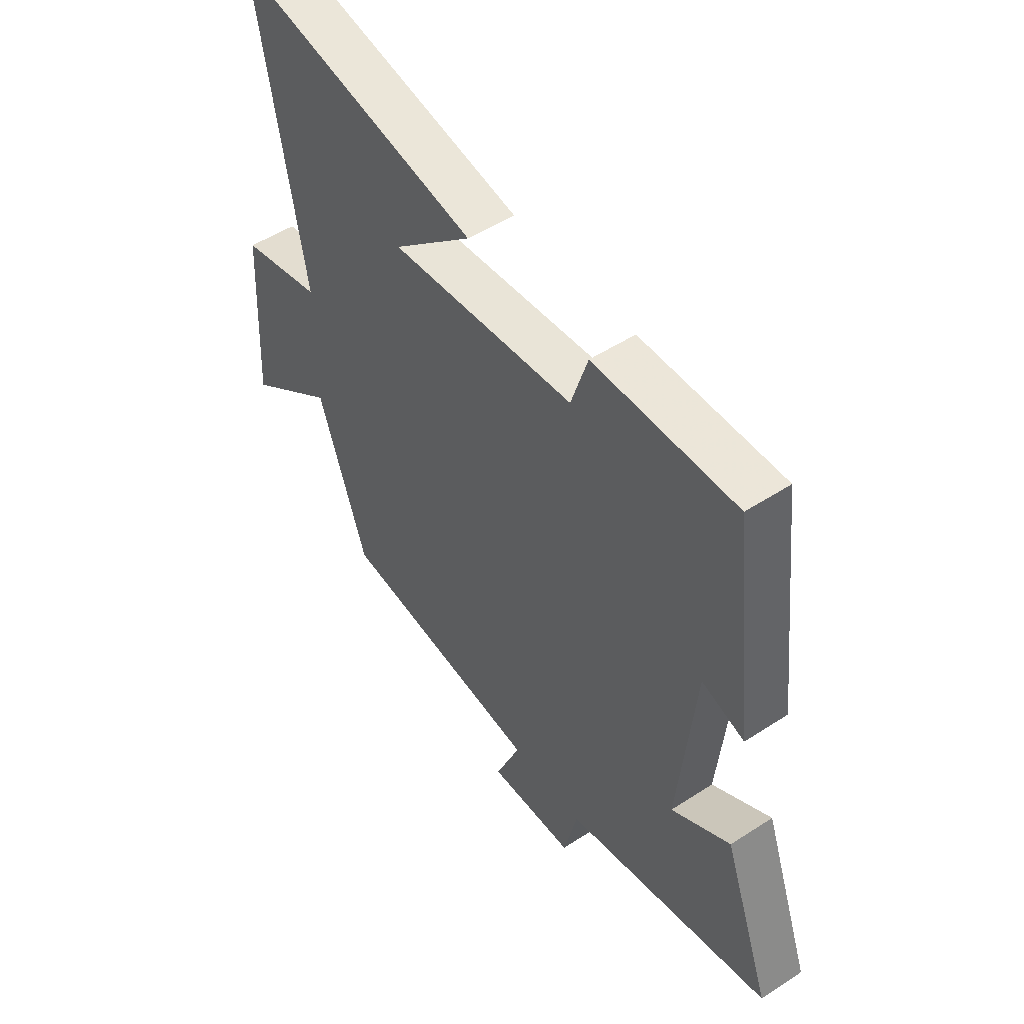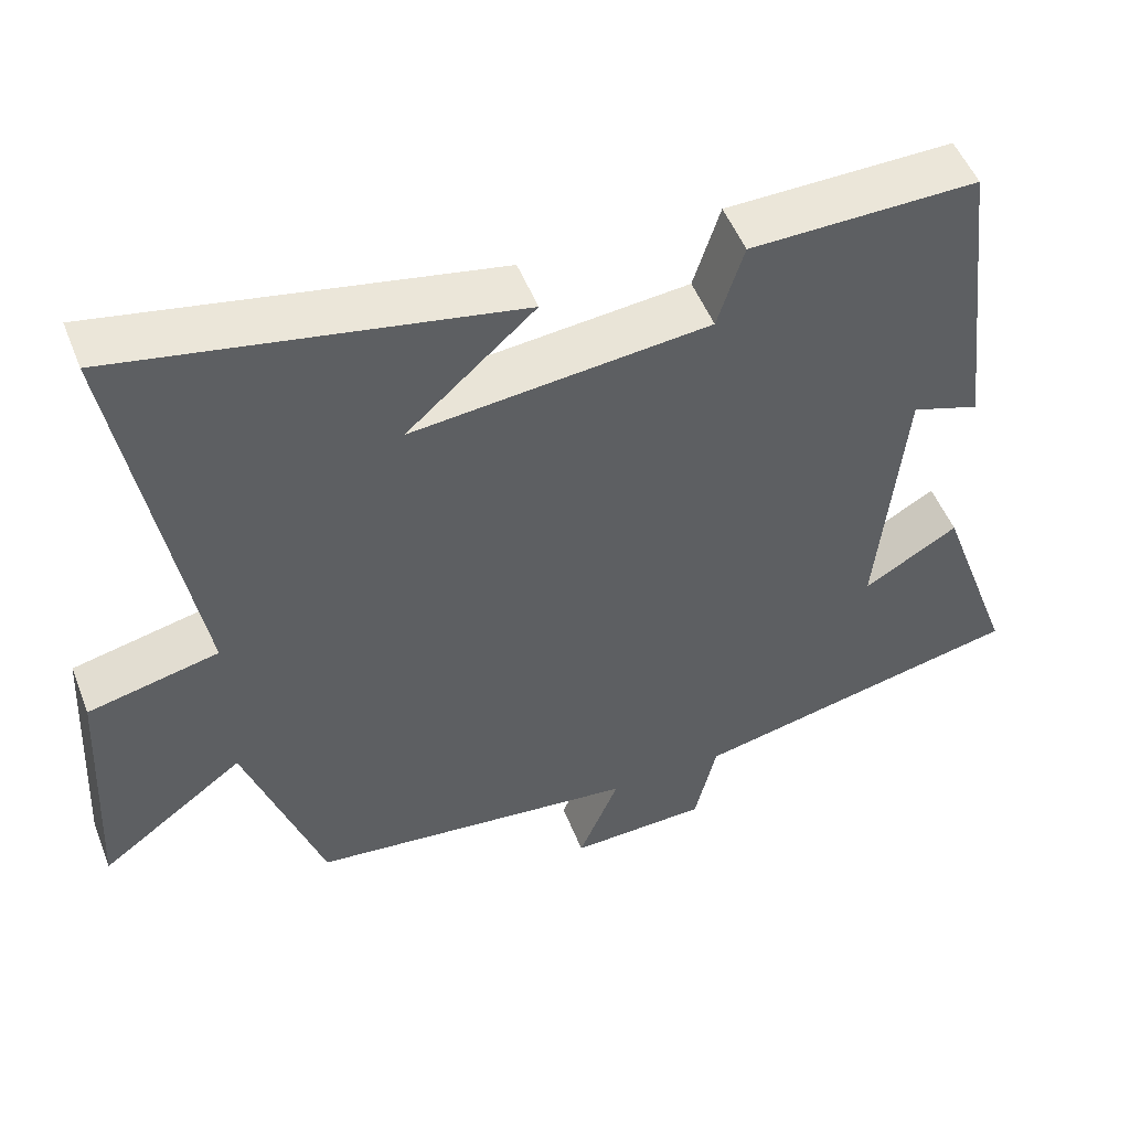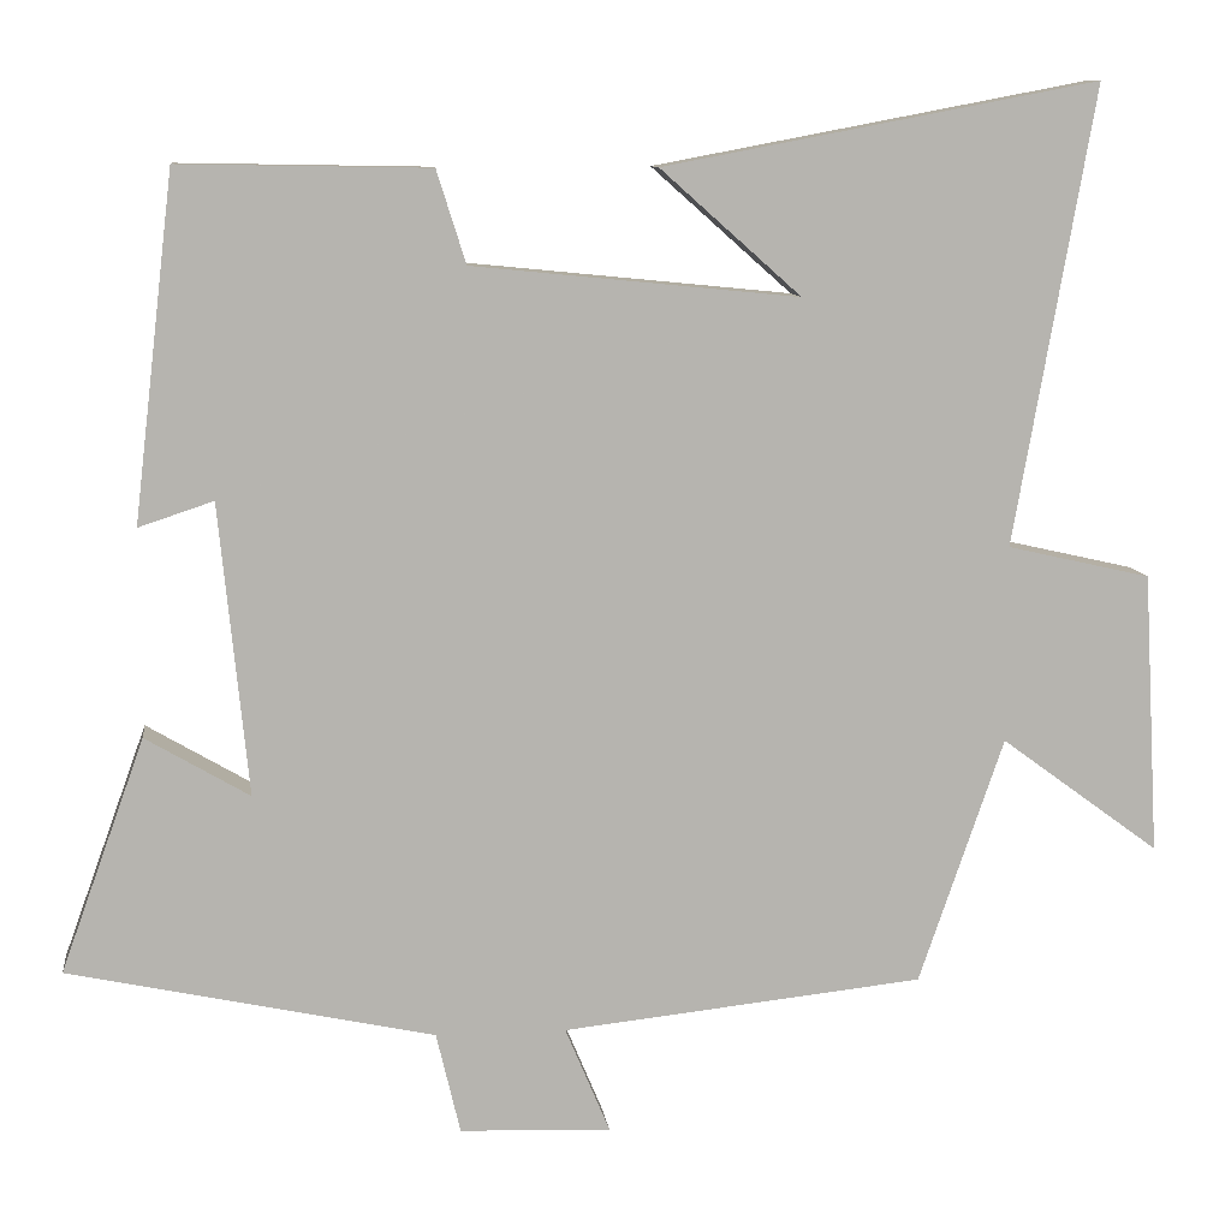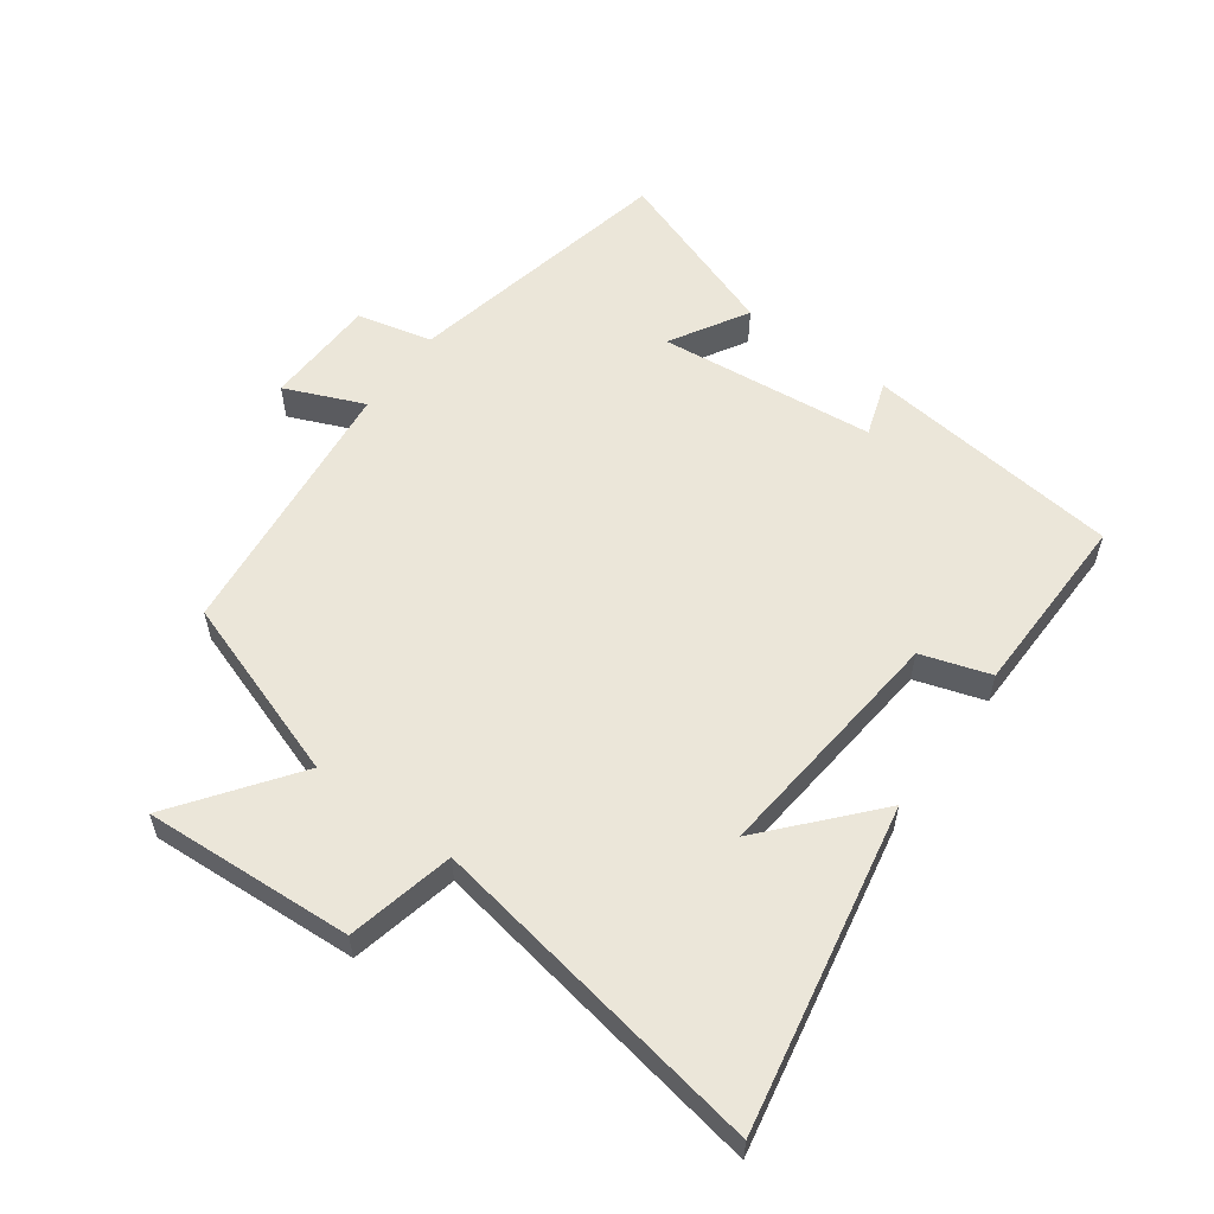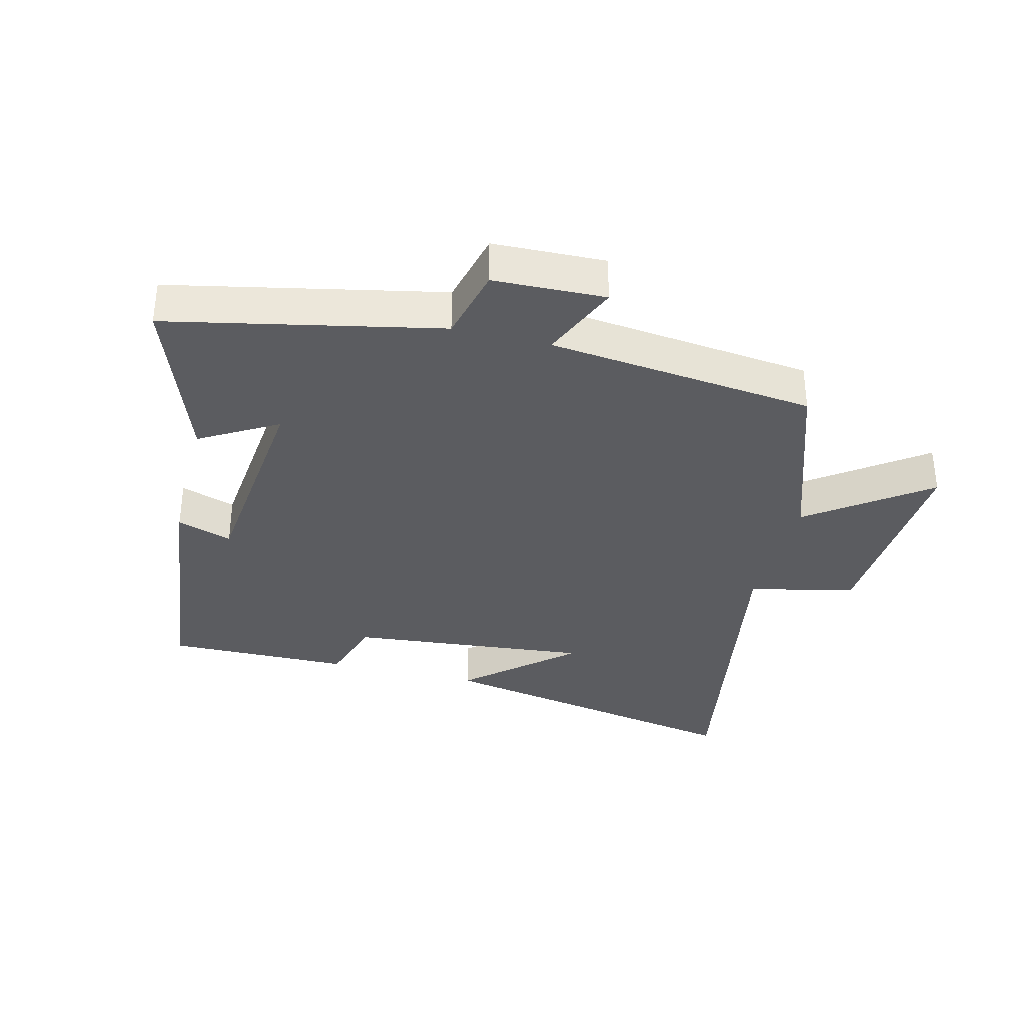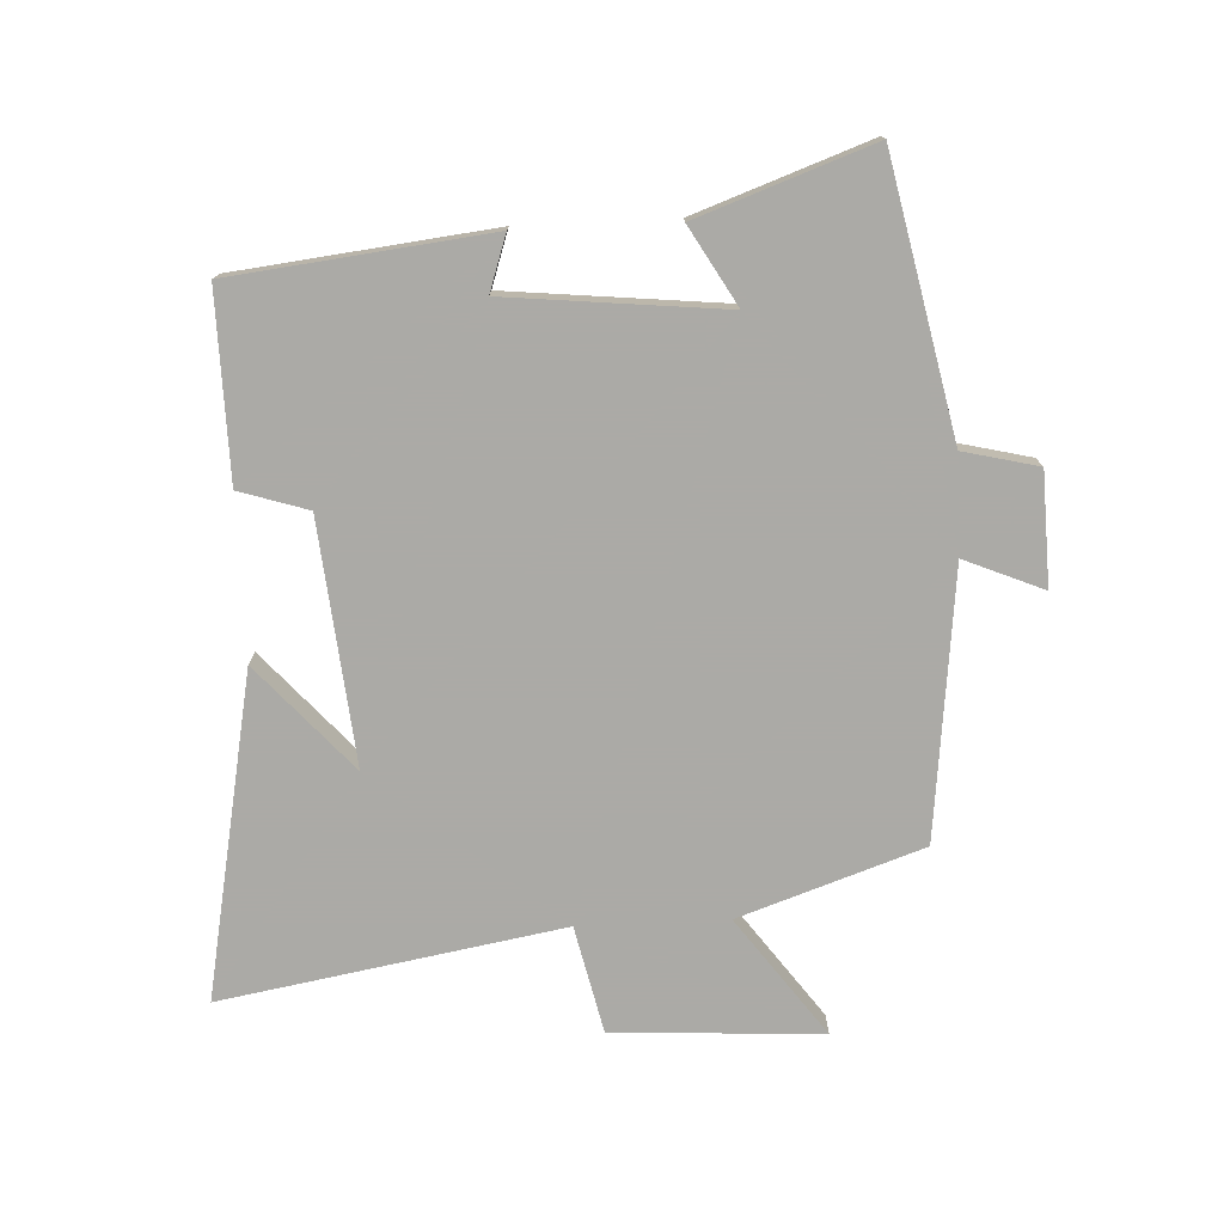
<metadata>
{"format":"obj","ext":"obj","renderer":"f3d","projection":"perspective","resolution":1024,"background":"white","views":[{"elev":50.7,"azim":54.5,"up":"+Z"},{"elev":51.1,"azim":-21.1,"up":"+Z"},{"elev":9.8,"azim":172.9,"up":"+Z"},{"elev":57.2,"azim":-54.1,"up":"+Y"},{"elev":-34.6,"azim":165.7,"up":"+Y"},{"elev":-75.9,"azim":92.6,"up":"+Y"}]}
</metadata>
<code>
v 0.453 0.07 0.505
v 0.5 0.07 0.103
v 0.413 0.07 0.132
v 0.379 0.07 -0.208
v 0.5 0.07 -0.137
v 0.598 0.07 -0.409
v 0.172 0.07 -0.5
v 0.144 0.07 -0.618
v -0.032 0.07 -0.624
v 0.02 0.07 -0.5
v -0.401 0.07 -0.454
v -0.5 0.07 -0.167
v -0.685 0.07 -0.303
v -0.667 0.07 0.025
v -0.5 0.07 0.063
v -0.594 0.07 0.596
v -0.088 0.07 0.5
v -0.252 0.07 0.354
v 0.128 0.07 0.392
v 0.162 0.07 0.5
v 0.453 0 0.505
v 0.5 0 0.103
v 0.413 0 0.132
v 0.379 0 -0.208
v 0.5 0 -0.137
v 0.598 0 -0.409
v 0.172 0 -0.5
v 0.144 0 -0.618
v -0.032 0 -0.624
v 0.02 0 -0.5
v -0.401 0 -0.454
v -0.5 0 -0.167
v -0.685 0 -0.303
v -0.667 0 0.025
v -0.5 0 0.063
v -0.594 0 0.596
v -0.088 0 0.5
v -0.252 0 0.354
v 0.128 0 0.392
v 0.162 0 0.5
f 19 20 1 2
f 18 19 2 3
f 16 17 18
f 15 16 18
f 15 18 3 4
f 12 13 14 15
f 10 11 12 15
f 10 15 4
f 7 8 9 10
f 6 7 10
f 4 5 6 10
f 22 21 40 39
f 23 22 39 38
f 38 37 36
f 38 36 35
f 24 23 38 35
f 35 34 33 32
f 35 32 31 30
f 24 35 30
f 30 29 28 27
f 30 27 26
f 30 26 25 24
f 1 21 22 2
f 2 22 23 3
f 3 23 24 4
f 4 24 25 5
f 5 25 26 6
f 6 26 27 7
f 7 27 28 8
f 8 28 29 9
f 9 29 30 10
f 10 30 31 11
f 11 31 32 12
f 12 32 33 13
f 13 33 34 14
f 14 34 35 15
f 15 35 36 16
f 16 36 37 17
f 17 37 38 18
f 18 38 39 19
f 19 39 40 20
f 20 40 21 1

</code>
